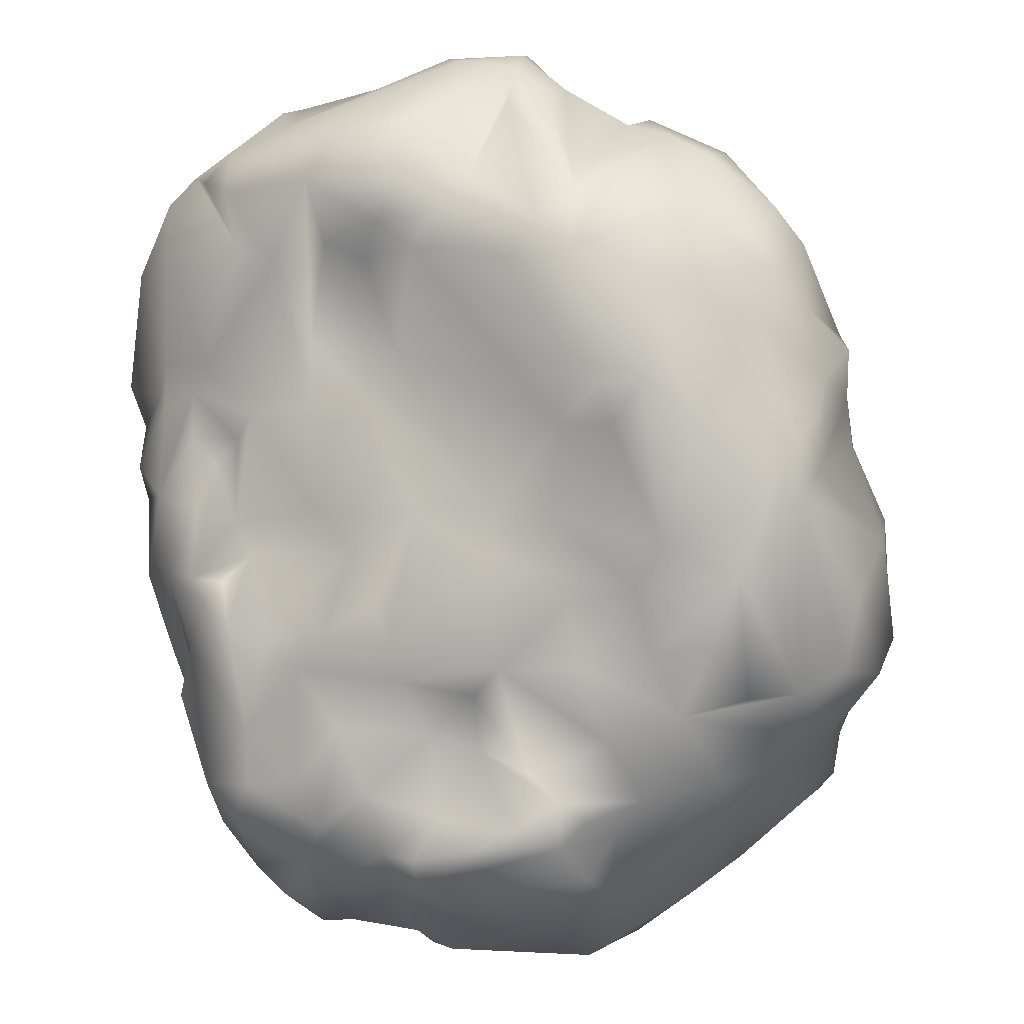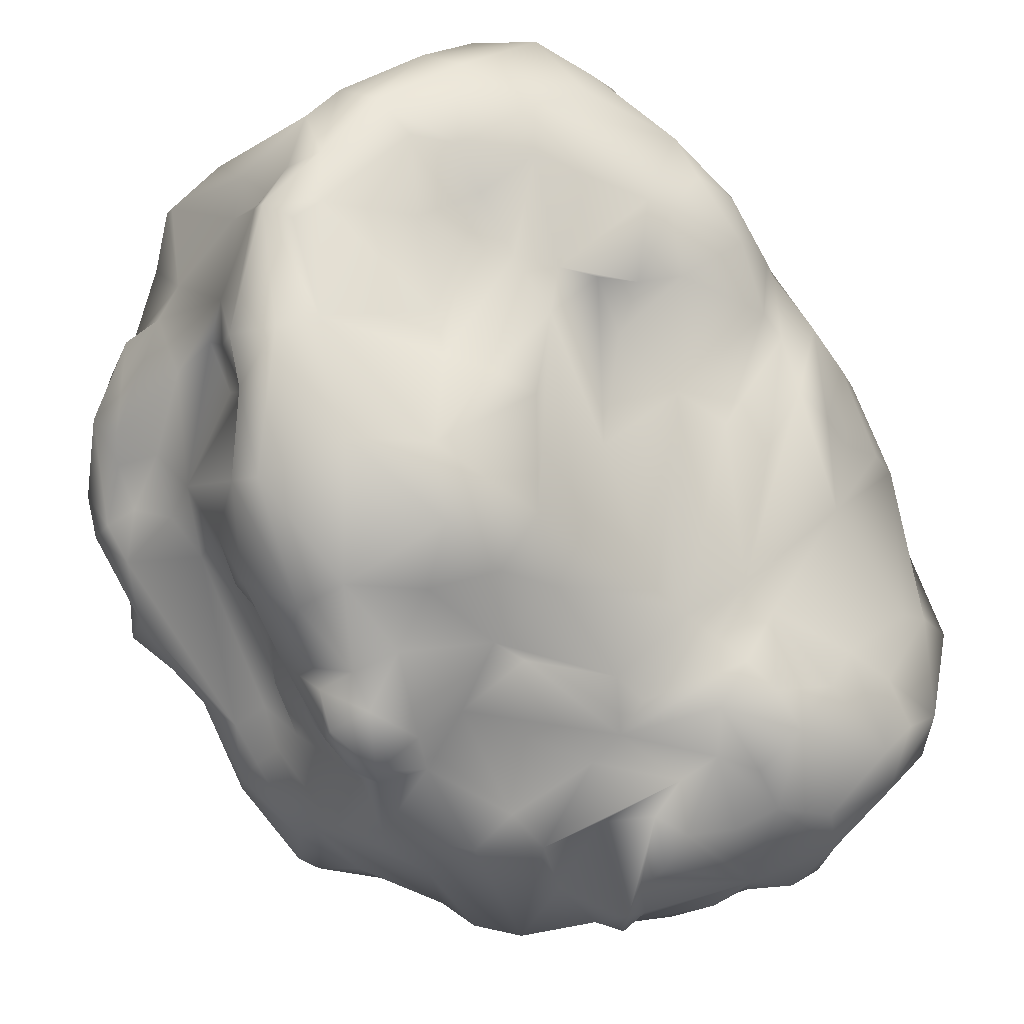
<metadata>
{"format":"obj","ext":"obj","renderer":"f3d","projection":"perspective","resolution":1024,"background":"white","views":[{"elev":-50.4,"azim":-150.7,"up":"+Y"},{"elev":57.2,"azim":-25.0,"up":"+Y"}]}
</metadata>
<code>
v  0.2989 0.8267 0.5396
v  0.7525 0.9949 -0.1842
v  0.3292 1.094 -0.0206
v  0.035 1.127 0.3635
v  0.6757 -1.253 0.292
v  0.6328 -1.087 0.6536
v  0.3473 -1.226 0.554
v  0.1178 -1.275 0.3331
v  -0.7884 1.039 0.4746
v  -0.4275 0.9967 0.5709
v  -0.6122 1.22 0.3684
v  -0.2757 1.201 -1.964
v  -0.1639 1.555 -1.675
v  0.2042 1.393 -1.958
v  0.1293 0.8992 -2.159
v  1.135 1.078 -1.761
v  0.7623 0.9019 -2.076
v  0.923 1.316 -1.857
v  0.4763 -0.99 1.02
v  0.9502 -1.011 0.6797
v  0.1067 -1.202 0.5288
v  -0.084 -0.9567 0.911
v  -0.4424 -0.9912 0.5784
v  -1.357 0.0737 -0.0064
v  -1.228 0.1784 0.014
v  -1.261 0.6323 -0.4967
v  -1.525 0.4334 -0.7251
v  1.329 0.6744 -1.496
v  1.297 0.4877 -1.392
v  1.144 0.4578 -1.508
v  1.037 0.8299 -1.873
v  0.5078 -0.3181 -1.169
v  0.1379 -0.3926 -1.036
v  0.3597 -0.144 -1.366
v  -1.427 -0.0274 -0.2247
v  -1.495 0.0172 -0.406
v  -1.353 -0.4634 -0.4862
v  -1.115 -0.1008 -1.438
v  -1.377 -0.128 -1.057
v  -1.497 0.0799 -1.085
v  1.484 0.011 -1.009
v  1.518 0.3447 -0.9879
v  1.598 -0.0394 -0.6533
v  1.309 -0.1621 -1.091
v  1.703 0.1824 0.0987
v  1.738 0.2671 -0.3282
v  1.665 0.4372 -0.3346
v  1.611 -0.1737 0.285
v  1.663 -0.0066 0.3065
v  1.602 -0.0556 0.8046
v  1.487 -0.2909 0.7909
v  0.5341 -0.6711 1.283
v  0.382 -0.519 1.328
v  0.0585 -0.5433 1.302
v  -0.2286 -0.6565 1.114
v  0.4351 1.433 -0.675
v  0.7444 1.294 -0.5646
v  0.9113 1.452 -0.8204
v  0.5087 1.682 -1.055
v  -0.9123 1.309 0.264
v  -0.4818 1.458 0.26
v  -0.7122 1.635 -0.1422
v  -1.058 1.505 -0.1962
v  0.4583 -0.4361 -0.9981
v  0.4348 -0.5781 -0.8405
v  1.516 -0.8253 0.0085
v  1.1 -1.098 -0.1812
v  1.362 -0.9355 -0.3987
v  -0.7303 -0.5012 1
v  -0.5911 -0.3787 1.177
v  -0.8985 0.0664 0.948
v  -1.208 0.8043 -0.4449
v  -1.146 0.5297 -0.0947
v  -1.138 0.6958 -0.0373
v  1.249 0.8975 -0.0393
v  0.6748 0.7022 0.5964
v  1.252 0.5341 0.3534
v  0.8473 -0.2584 1.368
v  1.01 -0.02 1.373
v  0.6999 -0.0946 1.479
v  0.7153 -0.5128 1.385
v  -0.8543 1.407 -1.114
v  -0.9281 1.101 -1.485
v  -1.055 1.041 -1.401
v  -1.249 0.1876 -1.485
v  -0.8903 -0.0402 -1.62
v  -0.0458 1.68 -0.9662
v  0.0612 1.792 -1.277
v  -0.4063 1.834 -1.078
v  1.532 0.6195 -0.5362
v  1.528 0.7326 -0.393
v  1.697 0.1873 -0.5119
v  1.159 1.189 -1.62
v  0.8264 1.548 -1.719
v  0.9862 1.491 -1.488
v  -0.2461 -0.9076 -0.4029
v  0.0513 -0.8735 -0.5244
v  -0.2332 -1.097 -0.1436
v  -1.276 -0.6518 0.0215
v  -1.4 -0.3017 0.0835
v  -1.288 -0.6013 -0.5276
v  -1.134 -0.8693 0.1573
v  0.3941 0.7025 0.625
v  -0.1248 1.079 0.4899
v  0.0067 0.739 0.7811
v  0.5332 -0.35 1.462
v  -0.0249 0.0284 -1.482
v  0.1644 -0.0548 -1.416
v  -0.1474 -0.4233 -0.9103
v  -0.5691 -0.3783 -1.133
v  -0.8226 0.9216 -1.933
v  -0.4144 0.5805 -2.115
v  -0.586 0.3497 -1.886
v  -0.7805 0.6899 -1.929
v  1.455 -0.7795 -0.4812
v  1.572 -0.7043 -0.1898
v  1.393 -0.4805 0.3693
v  1.315 -0.656 0.465
v  1.383 -0.7278 0.2192
v  -1.075 0.9868 -1.147
v  -1.221 0.8519 -0.6997
v  -0.9277 1.18 -1.102
v  -0.9319 1.642 -0.7685
v  -0.7721 1.713 -0.6757
v  -0.6159 1.831 -1.166
v  -0.8539 -0.9894 0.2546
v  -0.8414 -0.6625 0.6545
v  -1.196 -0.7047 0.3858
v  -0.7968 -0.5755 0.8187
v  -1.215 -0.1075 0.4874
v  1.472 0.8066 -0.6572
v  1.421 0.7229 -0.9845
v  1.37 0.9108 -1.038
v  1.406 1.048 -0.9716
v  0.8144 0.7035 -1.996
v  1.051 0.5181 -1.605
v  0.8031 0.291 -1.654
v  0.4451 0.4756 -1.981
v  0.2207 1.197 -2.079
v  0.6002 1.49 -1.873
v  0.6022 0.9235 -2.122
v  0.3937 0.8609 -2.177
v  0.4295 0.0153 -1.431
v  0.6661 0.0749 -1.487
v  1.329 0.2742 -1.354
v  1.438 0.3525 -1.142
v  1.232 0.0708 -1.315
v  1.086 0.3434 -1.534
v  0.3189 1.399 -0.5015
v  -0.1142 1.329 0.2989
v  -0.4057 1.581 -0.0119
v  -0.0656 1.561 -0.2415
v  -0.1975 1.57 -0.3771
v  -0.5944 1.692 -0.6666
v  0.09 -0.7705 1.065
v  1.099 -0.8438 0.7683
v  0.6585 -0.7942 1.17
v  0.0542 -1.185 -0.0302
v  0.1489 -1.034 -0.0979
v  0.3003 -0.9443 -0.2374
v  0.2885 -1.194 0.0103
v  1.014 -1.088 -0.29
v  1.232 -0.9185 -0.5018
v  -0.4638 0.2305 1.111
v  -0.5553 0.4198 1.009
v  -0.7363 0.3216 1.045
v  -0.0137 0.2996 1.205
v  -0.0328 0.1006 1.347
v  0.0857 0.2065 1.294
v  -0.0441 0.5441 0.929
v  0.3173 0.3596 1.097
v  0.3819 0.5204 0.976
v  0.5515 0.5952 0.8677
v  1.014 0.4154 0.9219
v  1.365 0.2579 0.7918
v  0.7484 0.6163 0.7176
v  0.8454 0.4849 1.063
v  -1.147 -0.669 -0.5705
v  -0.7648 -0.7442 -0.6712
v  -0.9752 -0.8332 -0.4609
v  -1.077 -0.485 -0.9565
v  -0.9553 -0.3919 -1.183
v  0.9924 1.411 -0.7686
v  1.272 1.183 -0.6399
v  1.197 1.349 -0.9146
v  1.207 1.339 -1.153
v  0.8718 1.608 -1.334
v  0.5985 1.733 -1.253
v  -1.138 1.415 -0.2815
v  -1.216 0.9895 -0.3357
v  -1.222 1.104 -0.0368
v  -1.088 1.189 0.2206
v  -0.9331 1.373 -0.6779
v  -0.9516 1.205 -0.8143
v  -0.6626 1.444 -1.448
v  -0.8178 1.183 -1.818
v  -0.8942 0.8035 -1.854
v  -0.9541 0.2061 -1.695
v  -0.9317 0.4646 -1.683
v  1.607 0.3706 0.0964
v  1.445 0.5364 0.0805
v  0.6828 0.1259 1.429
v  1.015 0.1779 1.29
v  1.542 0.6596 -0.8253
v  0.8513 -0.6694 -0.7592
v  1.164 -0.7469 -0.64
v  1.005 -0.9825 -0.4737
v  1.485 -0.2894 -0.5777
v  1.322 -0.3851 -0.8666
v  1.498 -0.142 -0.6019
v  0.8432 -0.6275 1.206
v  -0.6631 -0.7369 0.641
v  -0.5411 -1.112 0.2417
v  -0.5179 -1.021 -0.0671
v  -1.265 0.7712 -0.9534
v  -1.502 -0.108 -0.6424
v  -1.195 -0.3875 0.442
v  -1.083 -0.4059 0.5945
v  0.322 0.2046 -1.582
v  0.0696 0.3339 -1.908
v  0.0301 0.4688 -2.13
v  0.3317 0.401 -1.885
v  -0.3584 0.3197 -2.022
v  0.4006 1.798 -1.526
v  -0.0053 1.854 -1.459
v  0.3103 1.702 -1.72
v  -0.0958 1.77 -1.631
v  -0.5678 1.54 -1.558
v  -0.2788 1.789 -1.546
v  -0.5425 1.121 -1.998
v  -0.6372 1.754 -1.215
v  -1.172 0.288 0.251
v  -1.115 0.4317 0.2832
v  -1.19 0.4885 0.1056
v  -0.8227 0.799 0.7287
v  1.446 -0.495 -0.7331
v  1.596 -0.5284 -0.2214
v  1.107 -0.4386 -1.081
v  1.271 0.973 -0.4087
v  0.9237 1.284 -0.5204
v  0.6008 0.5834 1.027
v  0.4634 0.2447 1.36
v  0.3415 -0.1834 1.439
v  1.651 -0.217 -0.2624
v  1.745 -0.0359 -0.1033
v  0.0784 1.46 -0.1293
v  -0.2685 1.481 0.1581
v  -1.193 0.8751 -1.472
v  -1.279 0.6497 -1.501
v  -1.401 0.5587 -1.391
v  -1.433 0.6983 -1.281
v  -1.54 0.4724 -0.9066
v  -1.417 0.5282 -0.8964
v  -1.413 0.6396 -1.06
v  0.5437 -1.125 -0.132
v  0.4532 -0.9017 -0.3622
v  0.7571 -1.058 -0.3384
v  0.4543 -0.8161 -0.6117
v  0.6682 -0.6518 -0.8607
v  0.7438 -0.9187 -0.5979
v  1.439 -0.2132 1.052
v  1.356 -0.0286 1.145
v  -0.3128 1.844 -1.304
v  -0.5273 1.667 -1.318
v  0.928 -0.5855 -0.8887
v  0.7416 -0.4557 -0.942
v  0.9428 0.0868 -1.331
v  1.059 -0.0613 -1.267
v  1.153 -0.3178 -1.13
v  0.8955 -0.1848 -1.208
v  -0.3036 -0.7306 -0.5962
v  -0.7492 -0.419 -1.058
v  -0.3729 -0.5308 -0.8713
v  -0.2792 0.1801 -1.809
v  0.6221 1.12 -0.4746
v  0.5861 1.353 -0.6173
v  1.209 0.9876 -1.491
v  1.19 1.124 -1.44
v  1.263 1.209 -1.242
v  1.313 0.9364 -1.365
v  1.278 0.8802 -1.573
v  1.363 0.8155 -1.44
v  -0.7015 -0.2468 -1.324
v  -0.6286 0.0312 -1.68
v  -0.8155 0.6207 0.7805
v  -1.185 0.1966 0.6444
v  -1.033 0.3177 0.8175
v  -1.048 0.493 0.6416
v  -0.6125 0.746 0.6656
v  -0.3415 1.281 0.4449
v  -1.172 0.7922 0.2044
v  -0.9704 0.9779 0.451
v  0.9672 -1.054 0.2362
v  1.043 -0.9715 0.5445
v  0.808 -1.191 -0.1288
v  1.48 0.4751 -0.7941
v  1.368 0.6582 -1.155
v  -1.273 -0.2423 0.4291
v  -1.404 -0.1284 0.1293
v  -0.6048 -0.6789 0.9244
v  -0.3125 -0.2544 1.299
v  -0.2066 -0.1246 1.384
v  -0.2171 0.2502 1.113
v  -0.4168 -0.0844 1.17
v  -0.2183 -1.131 0.1716
v  0.756 -1.248 0.0689
v  0.1434 -1.234 0.1517
v  -0.8279 1.088 -1.88
v  -0.9498 0.9132 -1.744
v  0.4192 0.6383 -2.141
v  -0.6211 0.9685 -2.045
v  -0.1382 0.5911 -2.192
v  0.6395 0.4857 1.19
v  0.2787 1.483 -0.7631
v  0.1094 1.526 -0.8707
v  0.2482 1.619 -1.018
v  -0.9695 -0.9911 0.0734
v  0.2079 -0.8655 -0.441
v  1.157 0.2525 1.033
v  1.161 0.1712 1.229
v  1.493 0.1178 0.7786
v  -0.9146 1.312 -0.9696
v  1.285 -0.7571 0.5739
v  1.237 -0.9787 0.348
v  1.232 -1.046 0.0556
v  1.423 -0.9543 0.0843
v  1.351 -0.9846 0.2798
v  -1.524 0.1265 -0.814
v  -1.596 0.0547 -0.6003
v  0.2012 -0.3814 1.393
v  -0.2014 -0.3792 1.297
v  1.443 -0.7661 0.1111
v  1.598 -0.4854 0.0919
v  0.2338 1.732 -1.198
v  -1.105 0.3392 -1.649
v  -1.139 0.7365 -1.569
v  0.7982 0.095 -1.383
v  -1.133 0.6762 0.5218
v  1.35 1.172 -0.8771
v  1.401 0.9943 -0.6299
v  1.315 0.8842 -0.3141
v  -1.224 0.9206 -0.141
v  0.4196 -1.25 -0.0158
v  1.407 0.4819 -1.074
v  -1.38 0.7707 -1.123
v  -1.252 0.1561 0.2123
v  -1.337 0.0252 0.1721
v  -0.1734 0.4414 0.9473
v  0.1296 0.3711 1.136
v  1.147 -0.5194 1.04
v  1.266 -0.1718 1.23
v  -0.5374 1.833 -1.05
v  -0.129 -0.0222 1.328
v  -0.1025 -0.2633 1.344
v  0.2946 0.1551 1.334
v  1.21 -0.6606 0.6494
v  0.2703 0.7434 -2.177
v  0.5243 0.7797 -2.15
v  -0.5265 -0.8974 -0.3102
v  -0.7583 -0.9699 -0.2956
v  -1.593 0.3438 -0.9557
v  -1.556 0.2316 -0.5588
v  -0.1553 1.594 -0.5718
v  -0.972 0.9203 0.6064
v  -1.015 0.6889 0.7387
v  -1.007 0.598 0.7423
v  0.301 -1.03 0.9424
v  0.251 -0.9203 1.052
v  0.4281 0.3961 1.242
v  1.016 0.8754 0.1399
v  0.8843 0.9307 -0.0025
v  0.9803 0.1529 -1.453
v  0.9173 0.2836 -1.563
v  -0.5752 -0.7786 -0.5519
v  -0.0805 -0.5796 -0.8232
v  0.4262 -0.7568 -0.7542
v  0.4818 0.6219 0.733
v  -0.9764 1.562 -0.5723
v  1.756 0.0849 -0.3163
v  -1.322 -0.5182 -0.6911
v  -1.32 -0.4012 -0.8191
v  -1.458 -0.2765 -0.6381
v  -1.469 0.1839 -1.189
v  -1.558 0.409 -1.121
v  -0.8023 0.0858 -1.74
v  -0.4404 0.2442 -1.88
v  1.705 -0.1931 -0.0899
v  -0.0439 0.3038 -1.778
v  -0.1879 0.2592 -1.931
v  1.028 -0.5423 -1.018
v  0.8941 -0.2778 -1.085
v  -1.279 -0.5316 0.3874
v  1.094 -1.04 0.145
v  1.444 -0.8985 0.206
v  -0.8011 -1.053 -0.0536
v  -0.3385 0.9274 0.6565
v  -1.089 0.6244 0.6567
v  -1.127 0.831 0.5736
v  -1.1 0.8735 0.4111
v  1.233 -0.5323 0.7723
v  -1.308 0.6611 -0.7098
v  -0.0417 -1.151 0.2696
v  -0.0031 -1.22 0.0875
v  -0.4482 1.782 -1.333
v  0.6951 -1.234 -0.0727
v  -0.2211 -0.2654 1.381
v  1.648 -0.5119 -0.0642
v  0.0924 0.6025 0.8569
v  1.004 -0.401 -1.108
v  1.354 0.7382 0.0443
v  -0.7921 -0.3805 -1.23
g 10
f 1 2 3 4
f 5 6 7 8
f 9 10 11
f 12 13 14 15
f 16 17 18
f 19 7 6 20
f 21 22 23
f 24 25 26 27
f 28 29 30 31
f 32 33 34
f 35 36 37
f 38 39 40
f 41 42 43 44
f 45 46 47
f 48 49 50 51
f 52 53 54 55
f 56 57 58 59
f 60 61 62 63
f 33 32 64 65
f 66 67 68
f 69 70 71
f 72 26 73 74
f 75 76 77
f 78 79 80 81
f 82 83 84
f 85 86 38 40
f 87 88 89
f 90 91 47 92
f 93 18 94 95
f 96 97 98
f 99 100 101 102
f 103 104 105
f 80 106 81
f 107 108 109 110
f 111 112 113 114
f 66 68 115 116
f 117 118 119 48
f 120 121 122
f 123 124 125
f 126 127 128
f 129 69 71 130
f 131 132 133 134
f 135 136 137 138
f 139 140 141 142
f 143 144 32 34
f 145 146 147 148
f 149 150 4 3
f 151 152 153 154
f 52 155 19
f 20 156 157 19
f 158 159 160 161
f 162 163 68 67
f 164 165 166 70
f 167 168 169
f 170 171 172 173
f 174 175 176 177
f 178 179 180
f 181 182 179 178
f 183 184 185
f 186 187 188 58
f 189 190 191 192
f 121 189 193 194
f 83 82 195 196
f 197 114 198 199
f 77 200 201
f 202 80 79 203
f 131 204 132
f 205 206 207
f 208 209 44 210
f 211 78 81
f 23 212 213 21
f 98 213 214 96
f 121 120 215
f 39 216 40
f 100 35 37
f 130 217 218 129
f 219 220 221 222
f 113 112 223
f 187 95 94 224
f 225 224 226 227
f 228 229 230
f 231 195 82 123
f 232 233 234
f 9 235 10
f 236 237 116 115
f 209 206 238
f 239 184 240 2
f 200 45 47 201
f 241 173 172
f 80 242 243
f 210 43 244 208
f 46 45 245
f 246 247 150 149
f 248 249 250 251
f 252 253 254 251
f 255 256 257
f 258 259 205 260
f 261 51 50 262
f 227 229 263 225
f 228 264 229
f 265 205 259 266
f 267 268 269 270
f 96 271 97
f 179 272 273
f 107 110 274
f 275 3 2 240
f 275 57 276
f 277 278 279 280
f 281 282 28 31
f 110 283 284 274
f 39 38 181
f 285 166 165
f 286 71 287 288
f 285 165 289
f 104 290 10 105
f 291 292 192 191
f 9 11 60
f 293 294 20 6
f 67 295 257
f 204 131 91 90
f 296 297 132 204
f 298 299 100
f 70 300 301
f 302 303 304
f 213 98 305 21
f 306 5 8 307
f 308 111 197 309
f 196 228 230
f 310 138 222 221
f 311 15 312
f 202 203 313
f 202 313 242
f 314 315 153 152
f 316 315 314 59
f 126 214 213 212
f 102 101 317
f 159 97 318
f 260 256 258
f 319 320 262 321
f 203 174 177
f 82 84 120 122
f 123 82 322
f 323 294 324 118
f 325 67 326 327
f 40 216 328
f 36 329 216 37
f 330 53 243
f 301 300 55 331
f 154 124 62 151
f 61 247 151 62
f 48 119 332 333
f 237 236 208 244
f 187 224 188
f 88 316 334
f 335 249 199
f 248 336 249
f 270 32 144 337
f 338 291 74 233
f 60 192 292 9
f 209 238 44
f 131 134 339 340
f 75 91 341
f 14 13 227 226
f 74 342 190 72
f 189 121 190
f 300 70 69
f 307 161 343 306
f 293 5 306 295
f 297 296 344 29
f 281 277 280 282
f 120 84 345 215
f 251 254 345 248
f 232 286 288
f 130 286 346 347
f 289 348 170
f 169 171 349 167
f 350 261 351 78
f 79 78 351 262
f 88 225 263 89
f 154 352 125 124
f 29 344 146
f 296 90 92 42
f 243 353 354
f 243 355 169 168
f 356 323 118 117
f 156 350 157
f 310 357 142 358
f 357 310 221
f 359 96 214 360
f 180 317 101
f 27 361 362 24
f 135 138 141
f 16 281 31 17
f 89 154 363 87
f 364 365 235
f 287 166 285 366
f 367 21 7
f 155 368 19
f 308 311 111
f 313 241 172 369
f 294 293 324
f 134 280 279
f 58 183 185 186
f 370 371 76 75
f 341 371 370 75
f 267 372 268
f 144 373 337
f 96 374 271
f 180 179 374 359
f 375 109 33 376
f 374 179 273 375
f 173 241 176
f 103 377 76 371
f 104 1 4
f 378 189 63 124
f 42 92 43
f 43 379 244
f 178 380 381 181
f 380 382 381
f 40 328 361
f 250 383 384
f 335 198 86 85
f 284 86 385 386
f 74 291 191
f 387 245 49 48
f 333 387 48
f 297 29 28
f 125 352 89 263
f 264 228 195 231
f 240 183 57 275
f 240 184 183
f 143 34 108 219
f 107 274 388
f 386 274 284
f 389 274 386 223
f 206 265 390
f 265 266 391 390
f 298 100 392
f 110 273 272
f 86 284 283 182
f 49 245 45
f 175 319 321 45
f 327 324 393 325
f 295 67 325 393
f 247 246 151
f 394 332 119
f 157 81 52 19
f 106 52 81
f 115 206 209 236
f 77 176 175
f 77 175 45
f 95 186 278 93
f 83 309 336 84
f 309 197 199
f 55 300 23 22
f 257 260 162 67
f 205 207 260
f 94 140 226 224
f 17 141 140 18
f 317 395 214 126
f 395 360 214
f 353 168 167 302
f 353 302 354
f 222 137 143 219
f 373 144 137
f 223 312 221 389
f 312 15 357 221
f 59 314 56
f 3 276 149
f 311 230 15
f 308 196 230 311
f 289 170 396
f 289 396 10 235
f 320 79 262
f 147 372 373 148
f 373 137 136
f 366 397 288 287
f 364 398 365
f 364 292 399 398
f 48 51 400
f 350 51 261
f 206 115 163 207
f 253 252 27 401
f 340 239 131
f 132 297 28 133
f 166 287 71 70
f 402 403 307 8
f 158 403 305 159
f 73 25 232 234
f 25 24 347 346
f 243 354 331 330
f 54 330 331 55
f 97 376 258 318
f 97 271 375 376
f 108 34 33 109
f 139 142 15
f 102 126 128 99
f 217 392 128
f 299 35 100
f 362 36 35 24
f 157 211 81
f 263 229 404 125
f 98 97 159 305
f 260 257 256
f 164 303 349 348
f 224 334 188
f 59 58 188
f 178 180 101
f 171 170 349
f 349 170 348
f 131 341 91
f 161 160 255
f 306 343 405
f 268 147 44 269
f 147 41 44
f 10 290 11
f 290 150 247 61
f 215 253 401 121
f 72 190 121
f 350 156 356 400
f 400 51 350
f 146 42 41 147
f 384 252 251 250
f 63 189 192 60
f 83 308 309
f 130 71 286
f 301 331 406
f 301 302 304
f 182 181 38 86
f 311 112 111
f 312 223 112 311
f 198 385 86
f 356 156 294 323
f 360 180 359
f 395 180 360
f 92 47 46
f 43 92 379
f 407 237 244 387
f 379 245 387 244
f 44 43 210
f 279 186 339 134
f 355 243 242
f 242 369 171 355
f 391 266 64 32
f 66 116 407
f 9 292 364 235
f 218 127 129
f 300 69 129 212
f 8 7 21
f 21 305 402 8
f 219 107 388
f 219 388 220
f 85 249 335
f 250 85 383
f 137 222 138
f 23 300 212
f 365 285 235
f 235 285 289
f 159 318 160
f 318 258 256
f 321 50 49 45
f 17 31 135 141
f 408 173 377 103
f 135 31 136
f 358 141 138 310
f 391 269 409
f 206 390 238
f 369 172 171
f 136 30 148 373
f 30 145 148
f 224 225 334
f 2 1 103 371
f 371 341 239 2
f 278 277 93
f 19 367 7
f 126 102 317
f 55 22 155 52
f 274 389 388
f 77 201 410 75
f 91 75 410
f 108 107 219
f 193 378 123 322
f 124 123 378
f 216 329 328
f 16 93 281
f 16 18 93
f 196 195 228
f 327 119 118 324
f 270 391 32
f 269 391 270
f 326 66 332 394
f 66 326 67
f 307 158 161
f 110 109 273
f 375 273 109
f 380 101 37 382
f 100 37 101
f 320 319 203
f 79 320 203
f 110 272 411
f 105 10 396 170
f 408 170 173
f 299 347 24 35
f 88 87 316
f 363 153 315 87
f 291 338 399
f 149 56 314 152
f 5 293 6
f 156 20 294
f 80 202 242
f 74 191 342
f 113 223 386 385
f 338 398 399
f 397 366 365 398
f 29 145 30
f 145 29 146
f 392 100 99 128
f 104 4 150 290
f 78 211 350
f 211 157 350
f 13 12 230 229
f 140 14 226
f 241 313 177 176
f 203 177 313
f 3 275 276
f 59 334 316
f 334 59 188
f 351 261 262
f 362 329 36
f 62 124 63
f 73 26 25
f 153 363 154
f 233 74 234
f 74 73 234
f 243 53 106 80
f 269 44 238
f 269 238 409
f 14 140 139 15
f 254 253 215 345
f 22 368 155
f 367 22 21
f 295 405 255 257
f 295 306 405
f 233 288 338
f 233 232 288
f 341 131 239
f 27 26 401
f 26 72 121 401
f 15 230 12
f 167 349 303 302
f 296 42 344
f 64 266 259 65
f 376 65 259 258
f 372 147 268
f 348 289 165
f 164 348 165
f 372 267 337 373
f 122 322 82
f 194 122 121
f 185 339 186
f 185 184 339
f 336 309 199
f 336 199 249
f 282 280 133 28
f 186 279 278
f 357 15 142
f 83 196 308
f 162 207 163
f 207 162 260
f 125 404 231 123
f 327 326 394
f 327 394 119
f 298 392 217
f 347 299 298 130
f 403 402 305
f 152 151 246 149
f 91 410 47
f 304 303 164 70
f 70 301 304
f 354 302 406
f 301 406 302
f 380 178 101
f 232 346 286
f 232 25 346
f 114 113 385 198
f 85 250 249
f 369 242 313
f 140 94 18
f 407 116 237
f 180 395 317
f 271 374 375
f 127 218 128
f 218 217 128
f 377 173 176 76
f 76 176 77
f 200 77 45
f 87 315 316
f 382 216 381
f 37 216 382
f 52 106 53
f 144 143 137
f 229 227 13
f 252 384 361 27
f 333 332 407
f 333 407 387
f 158 307 403
f 220 389 221
f 220 388 389
f 384 40 361
f 182 283 411
f 110 411 283
f 154 89 352
f 193 189 378
f 293 295 393 324
f 404 229 264
f 404 264 231
f 243 168 353
f 66 407 332
f 354 406 331
f 40 384 383 85
f 56 276 57
f 56 149 276
f 30 136 31
f 61 60 11 290
f 88 334 225
f 390 391 409 238
f 142 141 358
f 42 146 344
f 90 296 204
f 39 181 381
f 216 39 381
f 362 361 328 329
f 114 197 111
f 130 298 217
f 209 208 236
f 96 359 374
f 126 212 127
f 127 212 129
f 184 239 340 339
f 366 285 365
f 342 191 190
f 265 206 205
f 355 171 169
f 174 203 319 175
f 330 54 53
f 84 336 248 345
f 408 103 105
f 408 105 170
f 186 95 187
f 183 58 57
f 262 50 321
f 160 318 256 255
f 182 411 272 179
f 255 405 343 161
f 1 104 103
f 292 291 399
f 194 193 322
f 122 194 322
f 201 47 410
f 33 65 376
f 379 46 245
f 92 46 379
f 48 400 117
f 400 356 117
f 267 270 337
f 134 133 280
f 93 277 281
f 68 163 115
f 198 335 199
f 368 22 367
f 19 368 367
f 338 397 398
f 397 338 288

</code>
